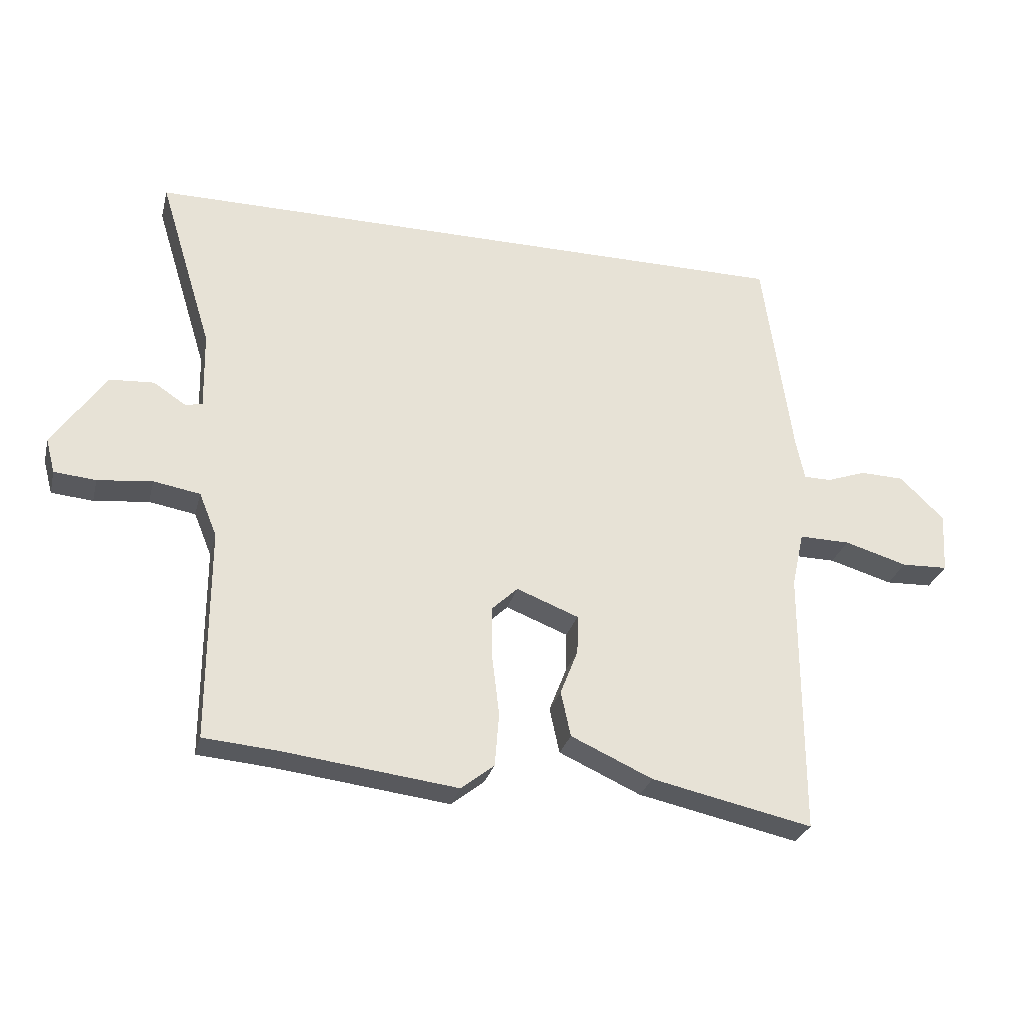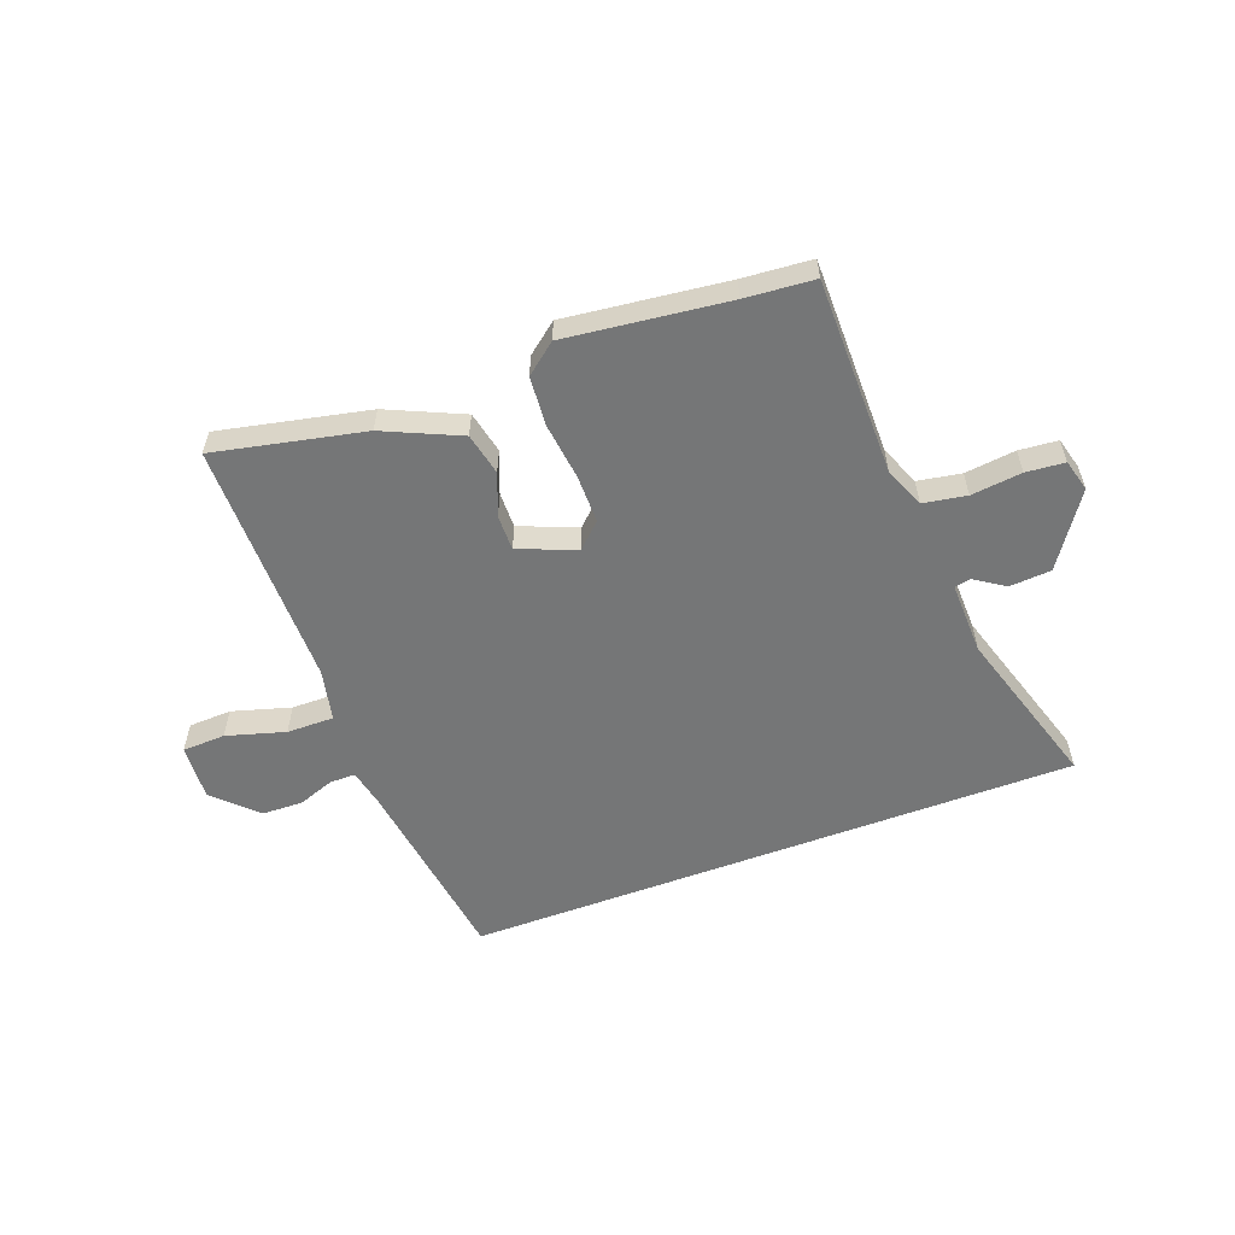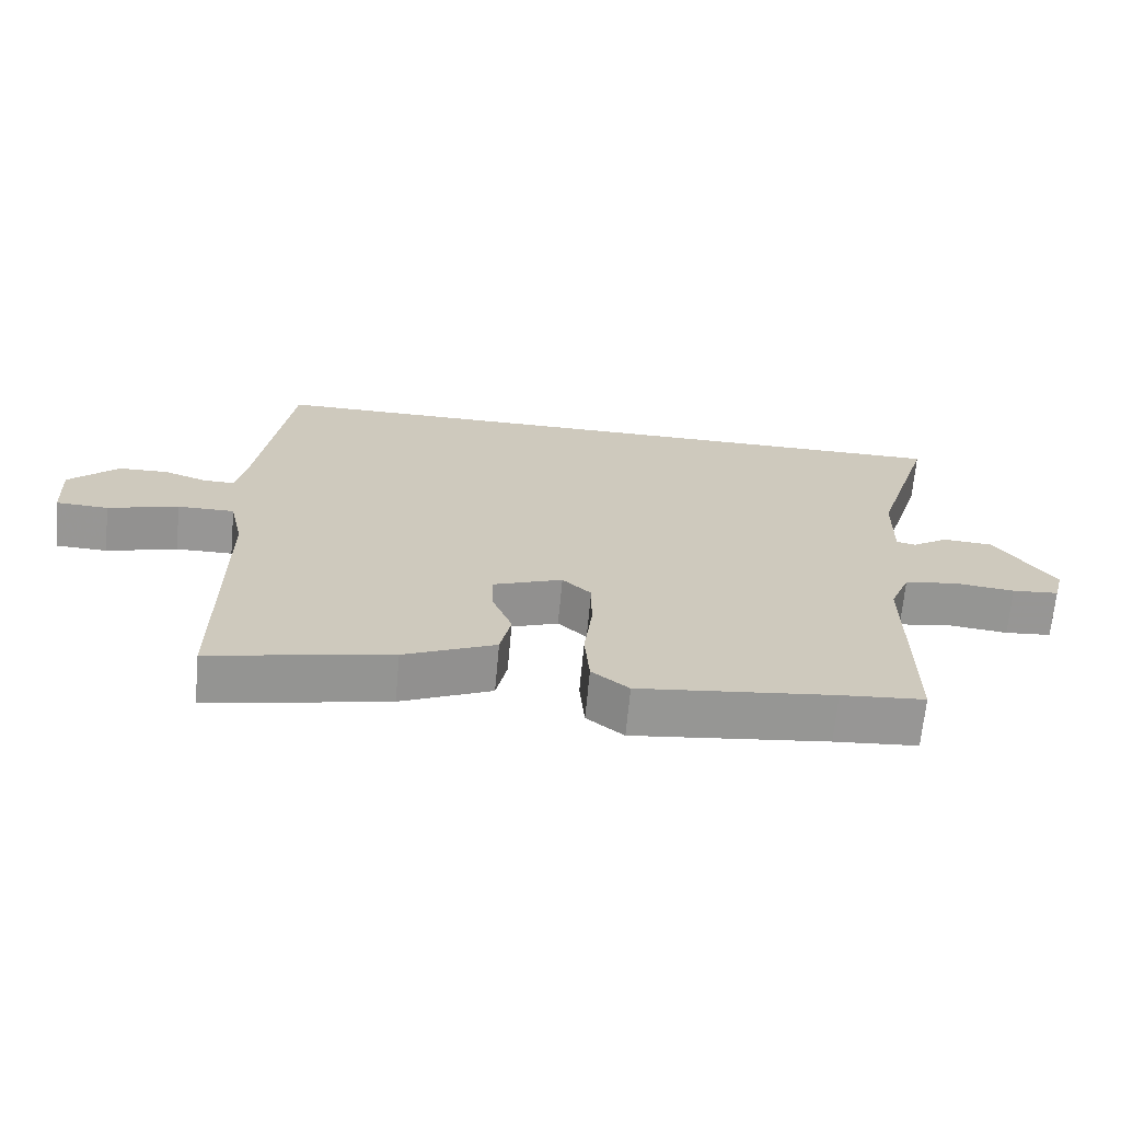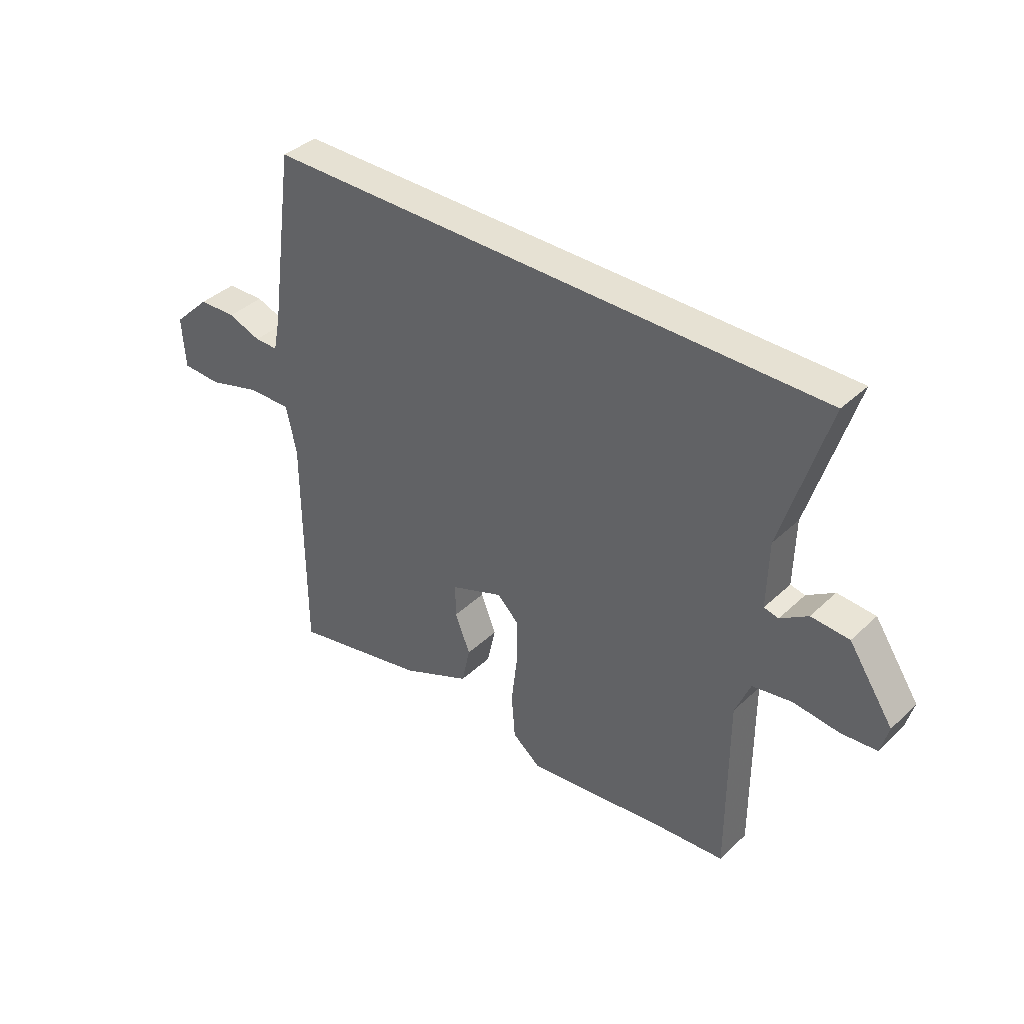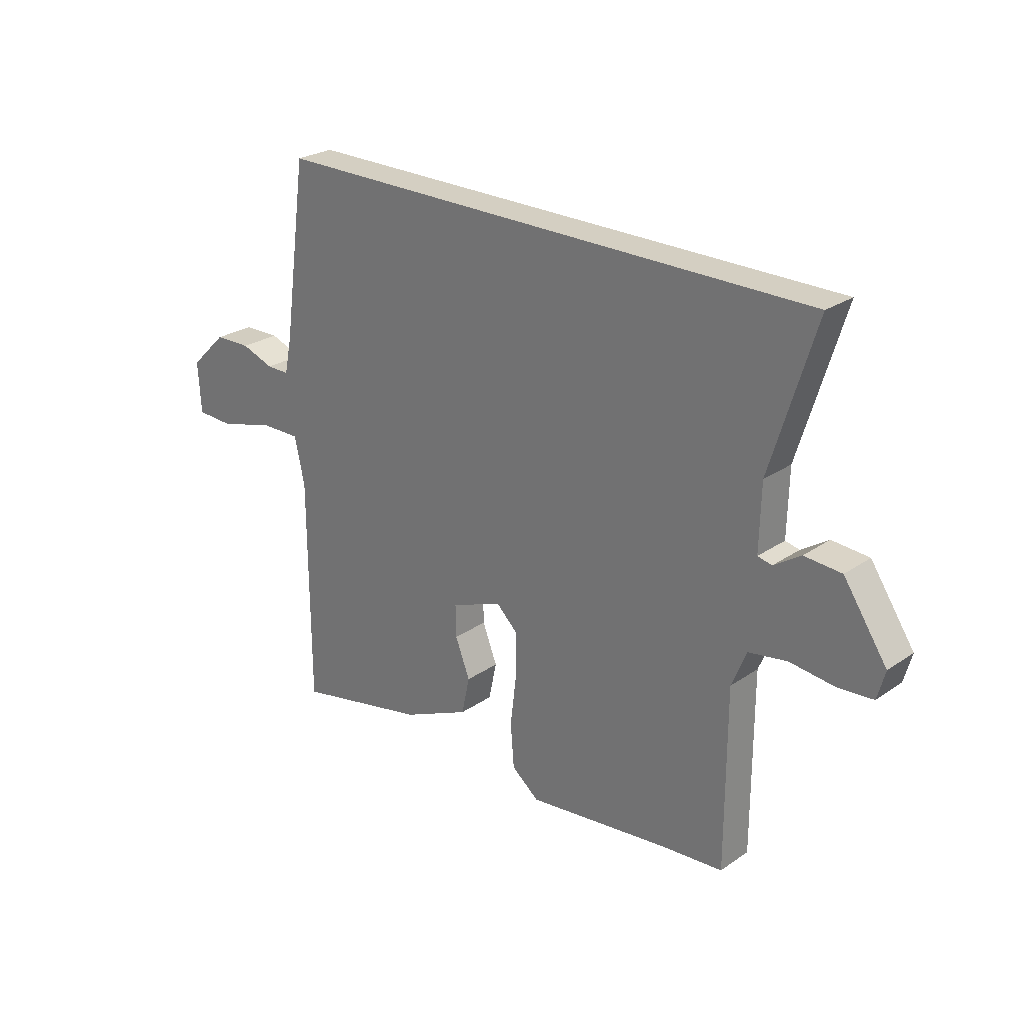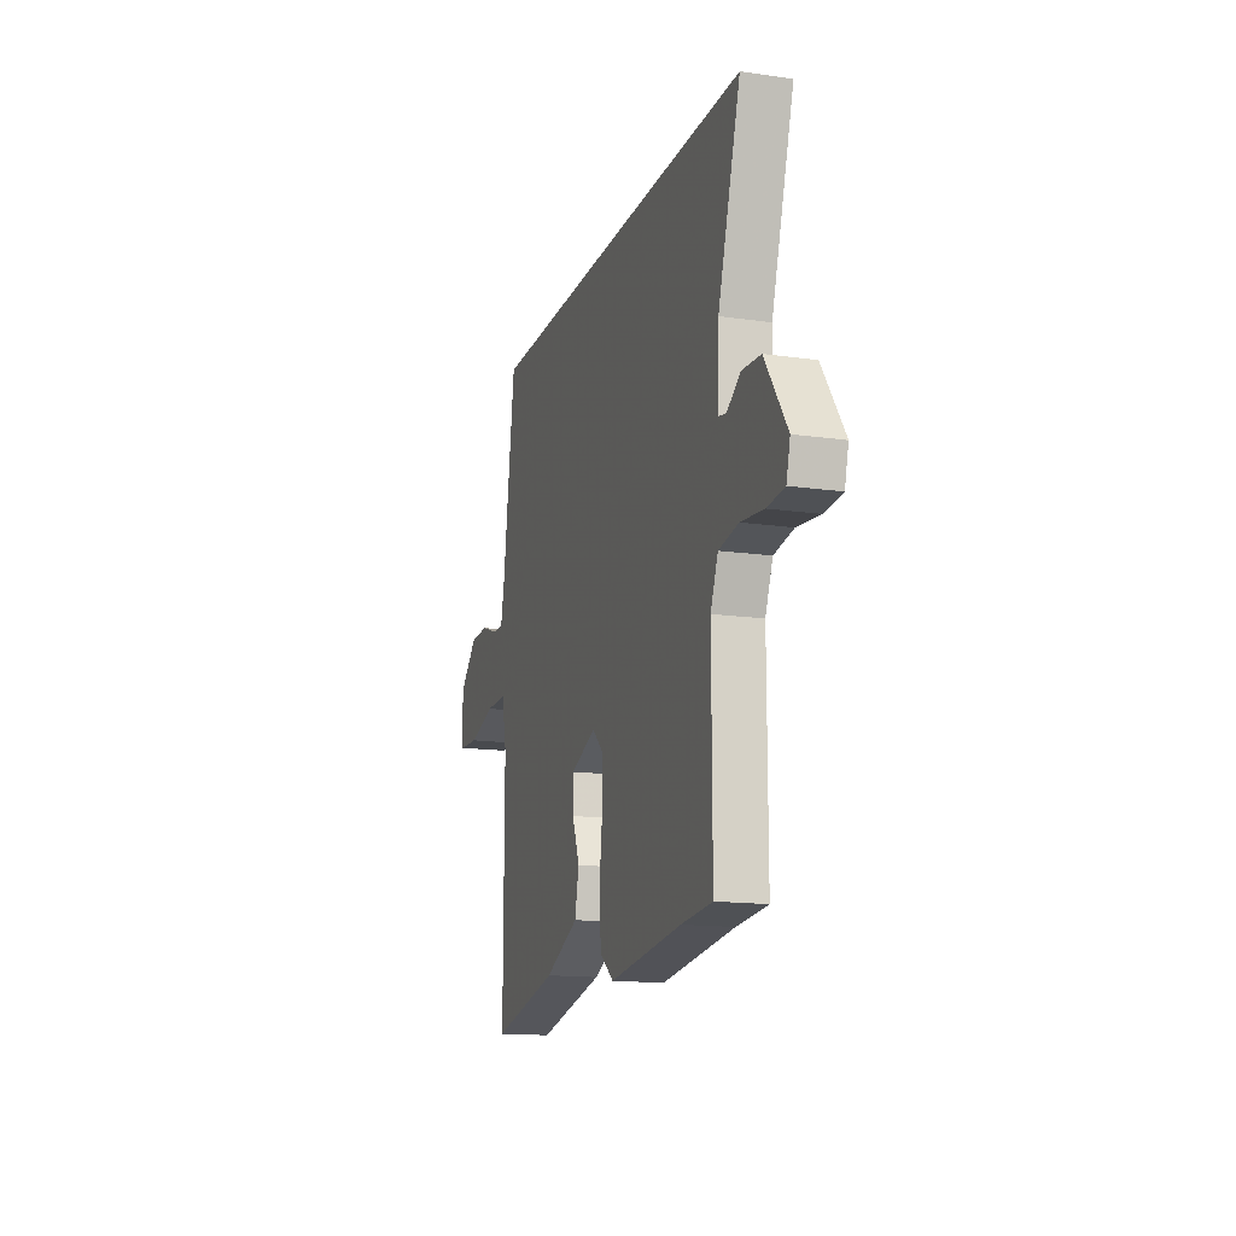
<metadata>
{"format":"obj","ext":"obj","renderer":"f3d","projection":"perspective","resolution":1024,"background":"white","views":[{"elev":-28.7,"azim":-13.9,"up":"+Z"},{"elev":-56.7,"azim":-159.4,"up":"+Y"},{"elev":-67.9,"azim":174.7,"up":"+Z"},{"elev":38.7,"azim":-139.4,"up":"+Z"},{"elev":25.8,"azim":-137.3,"up":"+Z"},{"elev":-15.1,"azim":-107.0,"up":"+Z"}]}
</metadata>
<code>
v 0.474 0.07 -0.555
v 0.212 0.07 -0.499
v 0.079 0.07 -0.439
v 0.063 0.07 -0.365
v 0.092 0.07 -0.291
v 0.093 0.07 -0.228
v -0.008 0.07 -0.189
v -0.05 0.07 -0.229
v -0.05 0.07 -0.314
v -0.038 0.07 -0.414
v -0.045 0.07 -0.501
v -0.099 0.07 -0.544
v -0.382 0.07 -0.51
v -0.503 0.07 -0.5
v -0.503 0.07 -0.153
v -0.532 0.07 -0.082
v -0.608 0.07 -0.069
v -0.697 0.07 -0.079
v -0.765 0.07 -0.073
v -0.78 0.07 -0.017
v -0.694 0.07 0.11
v -0.621 0.07 0.115
v -0.568 0.07 0.08
v -0.54 0.07 0.086
v -0.543 0.07 0.214
v -0.631 0.07 0.5
v 0.449 0.07 0.5
v 0.496 0.07 0.16
v 0.51 0.07 0.092
v 0.555 0.07 0.092
v 0.619 0.07 0.115
v 0.691 0.07 0.113
v 0.763 0.07 0.043
v 0.757 0.07 -0.056
v 0.681 0.07 -0.059
v 0.578 0.07 -0.029
v 0.495 0.07 -0.028
v 0.475 0.07 -0.119
v 0.474 0 -0.555
v 0.212 0 -0.499
v 0.079 0 -0.439
v 0.063 0 -0.365
v 0.092 0 -0.291
v 0.093 0 -0.228
v -0.008 0 -0.189
v -0.05 0 -0.229
v -0.05 0 -0.314
v -0.038 0 -0.414
v -0.045 0 -0.501
v -0.099 0 -0.544
v -0.382 0 -0.51
v -0.503 0 -0.5
v -0.503 0 -0.153
v -0.532 0 -0.082
v -0.608 0 -0.069
v -0.697 0 -0.079
v -0.765 0 -0.073
v -0.78 0 -0.017
v -0.694 0 0.11
v -0.621 0 0.115
v -0.568 0 0.08
v -0.54 0 0.086
v -0.543 0 0.214
v -0.631 0 0.5
v 0.449 0 0.5
v 0.496 0 0.16
v 0.51 0 0.092
v 0.555 0 0.092
v 0.619 0 0.115
v 0.691 0 0.113
v 0.763 0 0.043
v 0.757 0 -0.056
v 0.681 0 -0.059
v 0.578 0 -0.029
v 0.495 0 -0.028
v 0.475 0 -0.119
f 33 34 35 36
f 33 36 37
f 30 31 32 33
f 29 30 33 37
f 28 29 37 38
f 25 26 27 28
f 24 25 28 38
f 20 21 22 23
f 17 18 19 20
f 16 17 20 23
f 15 16 23 24
f 13 14 15
f 9 10 11 12
f 8 9 12 13
f 7 8 13 15
f 2 3 4 5
f 2 5 6
f 1 2 6
f 38 1 6
f 7 15 24 38
f 6 7 38
f 74 73 72 71
f 75 74 71
f 71 70 69 68
f 75 71 68 67
f 76 75 67 66
f 66 65 64 63
f 76 66 63 62
f 61 60 59 58
f 58 57 56 55
f 61 58 55 54
f 62 61 54 53
f 53 52 51
f 50 49 48 47
f 51 50 47 46
f 53 51 46 45
f 43 42 41 40
f 44 43 40
f 44 40 39
f 44 39 76
f 76 62 53 45
f 76 45 44
f 1 39 40 2
f 2 40 41 3
f 3 41 42 4
f 4 42 43 5
f 5 43 44 6
f 6 44 45 7
f 7 45 46 8
f 8 46 47 9
f 9 47 48 10
f 10 48 49 11
f 11 49 50 12
f 12 50 51 13
f 13 51 52 14
f 14 52 53 15
f 15 53 54 16
f 16 54 55 17
f 17 55 56 18
f 18 56 57 19
f 19 57 58 20
f 20 58 59 21
f 21 59 60 22
f 22 60 61 23
f 23 61 62 24
f 24 62 63 25
f 25 63 64 26
f 26 64 65 27
f 27 65 66 28
f 28 66 67 29
f 29 67 68 30
f 30 68 69 31
f 31 69 70 32
f 32 70 71 33
f 33 71 72 34
f 34 72 73 35
f 35 73 74 36
f 36 74 75 37
f 37 75 76 38
f 38 76 39 1

</code>
